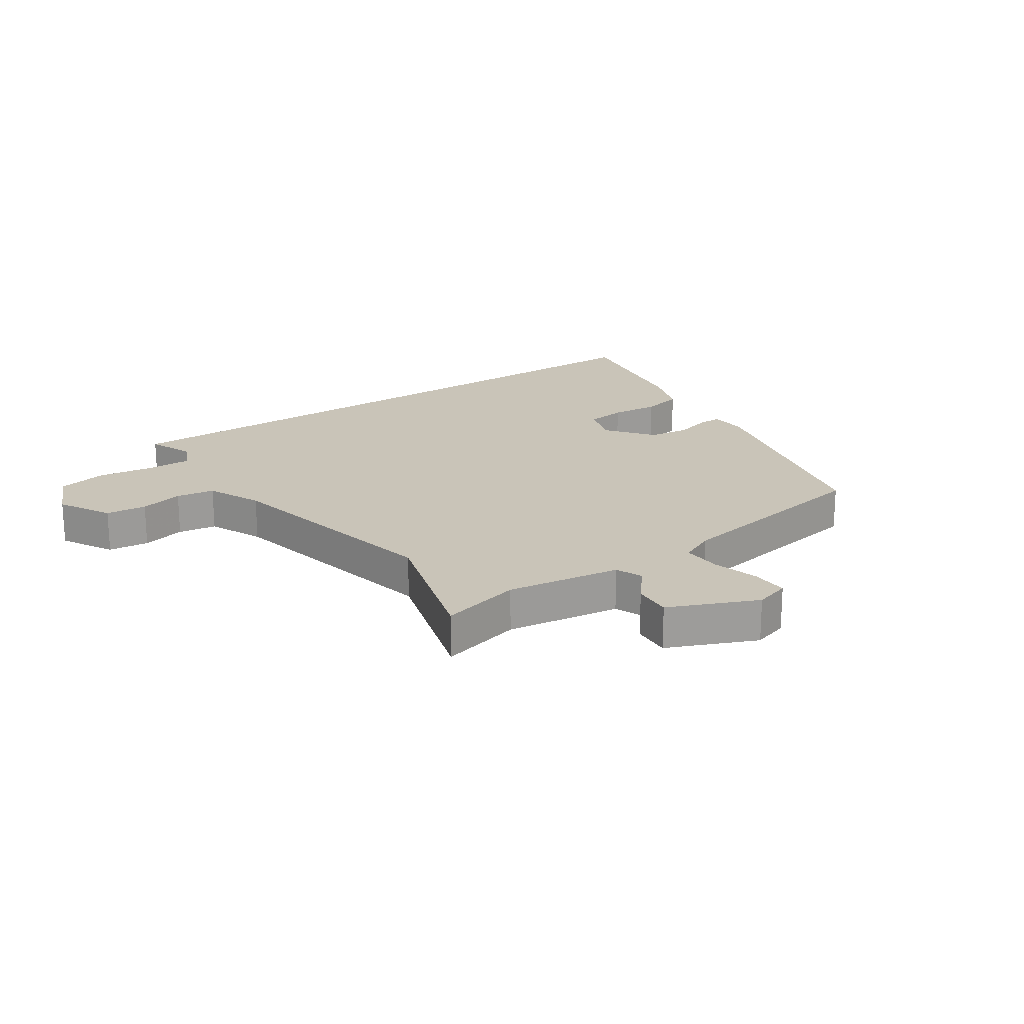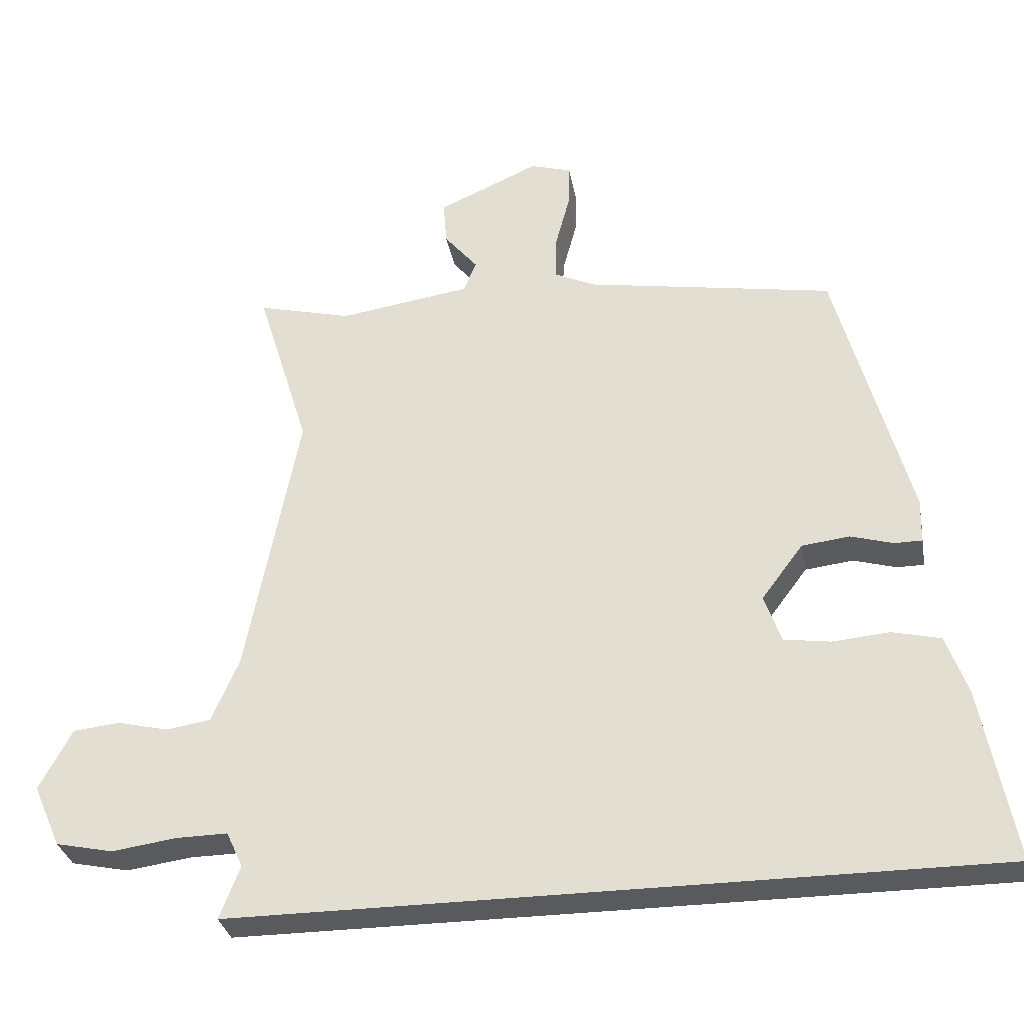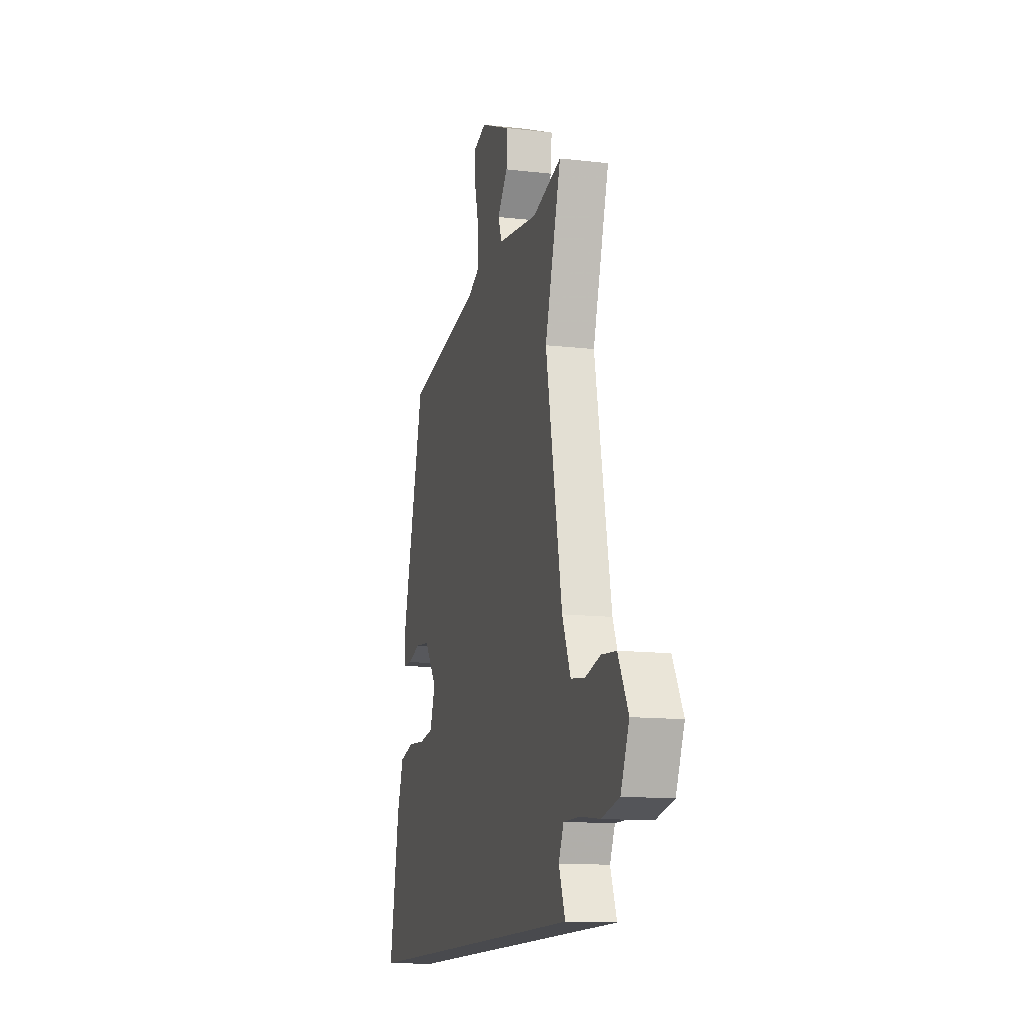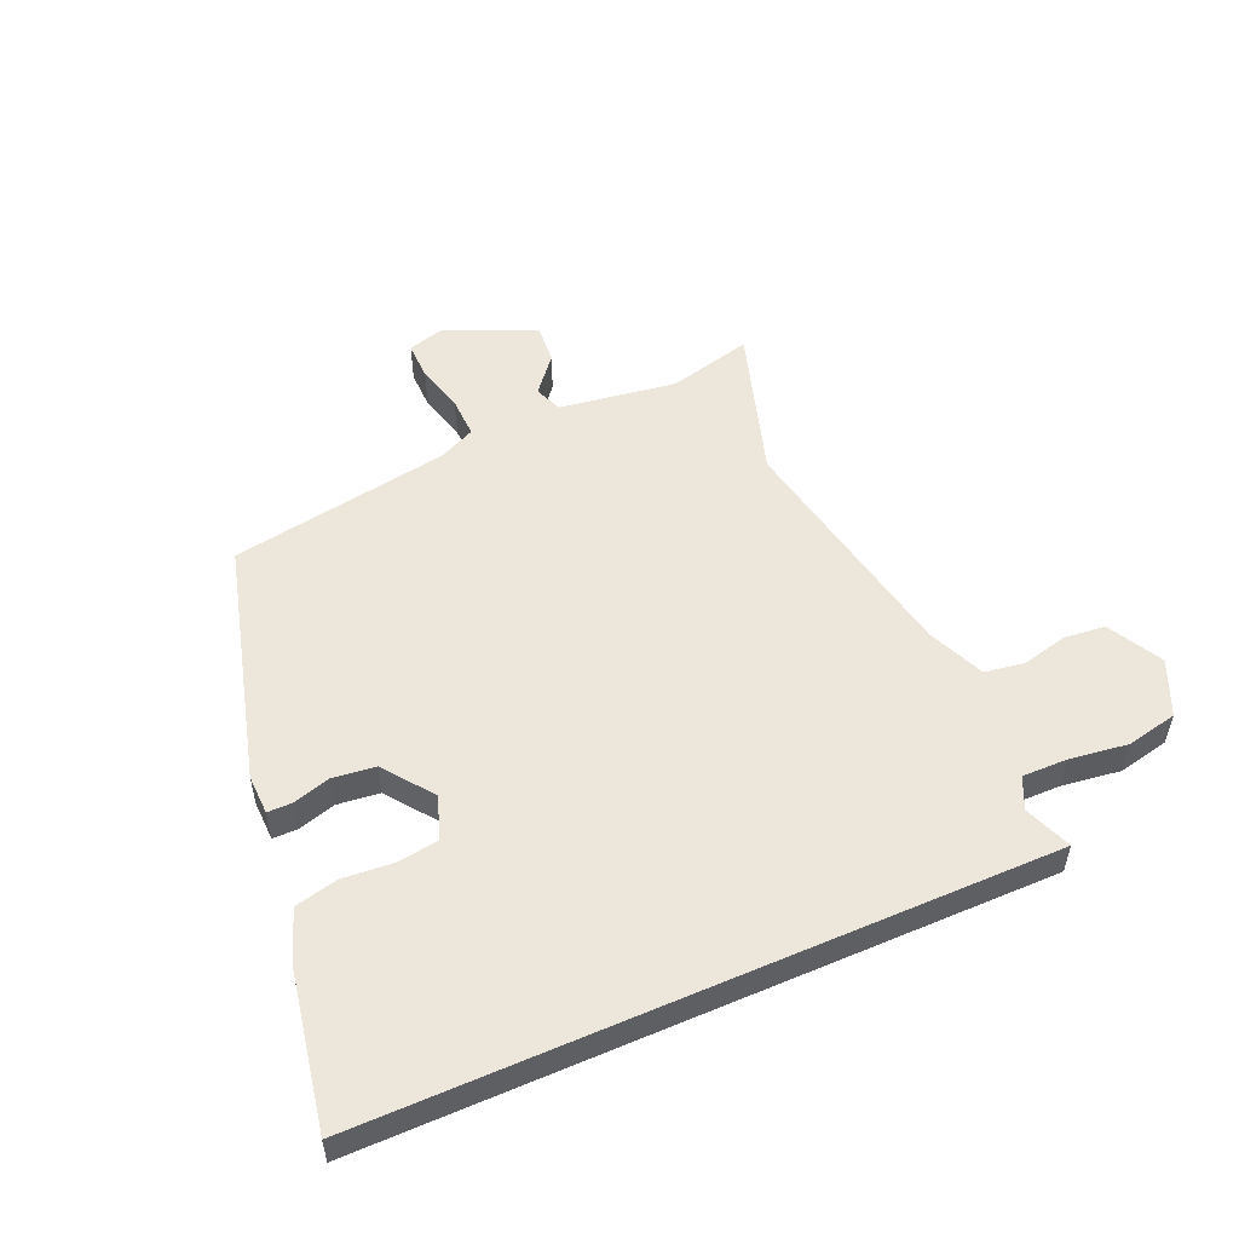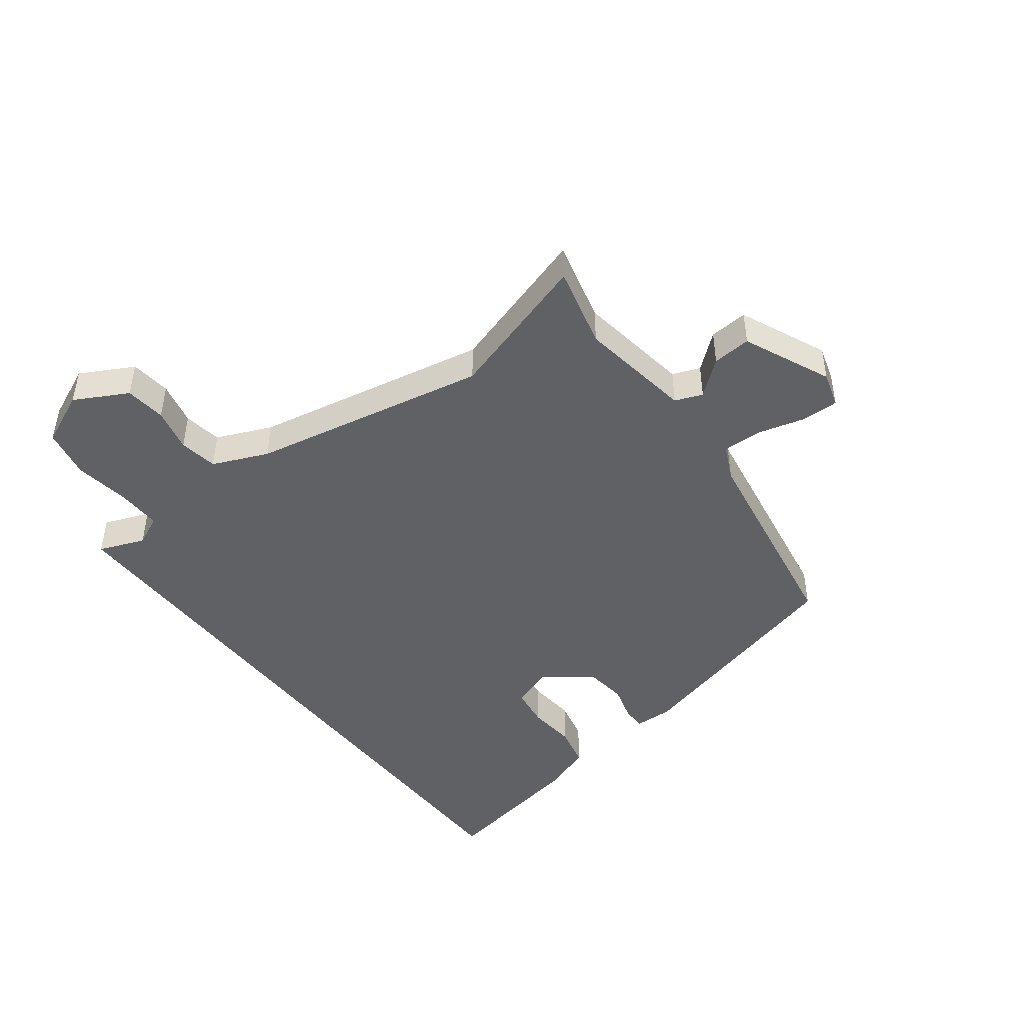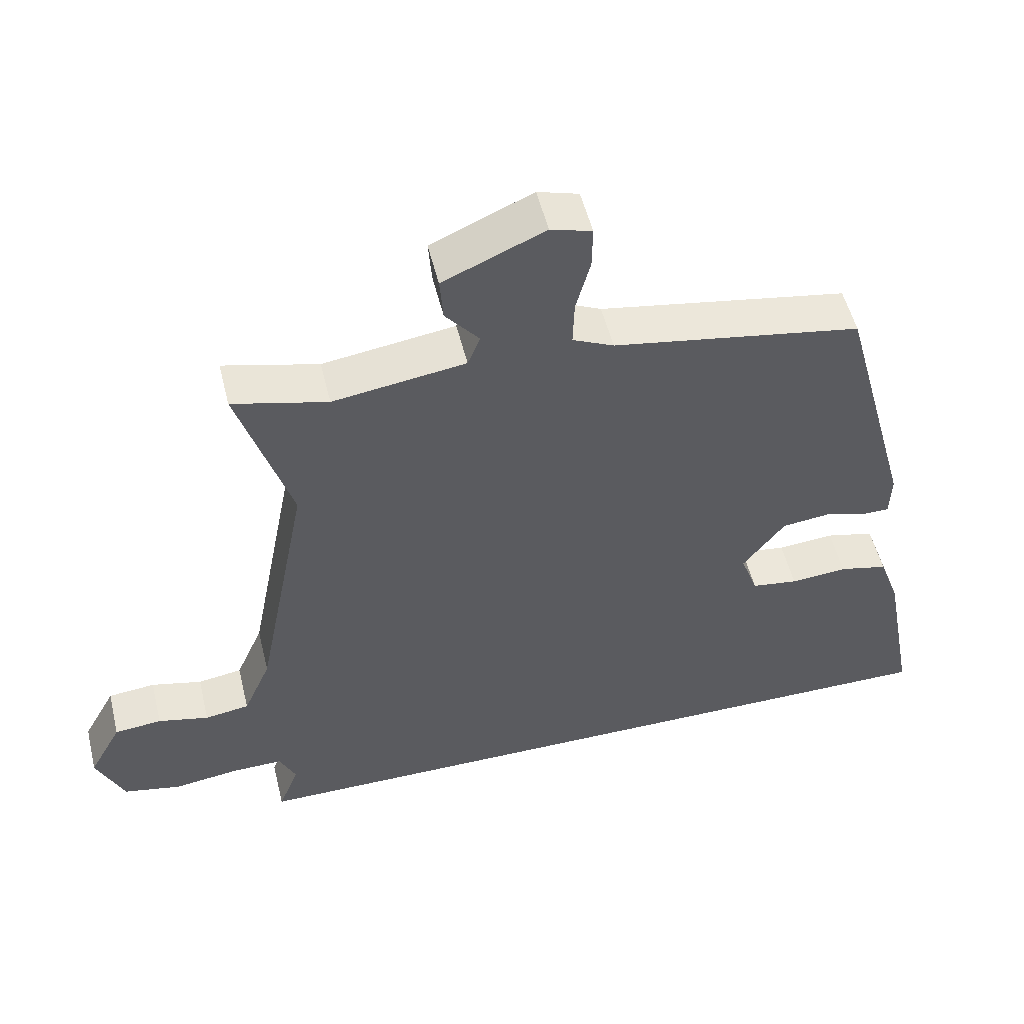
<metadata>
{"format":"obj","ext":"obj","renderer":"f3d","projection":"perspective","resolution":1024,"background":"white","views":[{"elev":20.1,"azim":-34.7,"up":"+Y"},{"elev":-31.6,"azim":10.5,"up":"+Z"},{"elev":-13.4,"azim":-104.5,"up":"+Z"},{"elev":53.0,"azim":156.4,"up":"+Y"},{"elev":-45.6,"azim":-52.7,"up":"+Y"},{"elev":52.9,"azim":-13.7,"up":"+Z"}]}
</metadata>
<code>
v 0.386 0.07 0.463
v 0.493 0.07 0.068
v 0.491 0.07 0.003
v 0.451 0.07 0.003
v 0.389 0.07 0.021
v 0.319 0.07 0.013
v 0.258 0.07 -0.068
v 0.283 0.07 -0.138
v 0.351 0.07 -0.148
v 0.434 0.07 -0.141
v 0.505 0.07 -0.158
v 0.536 0.07 -0.244
v 0.584 0.07 -0.5
v -0.524 0.07 -0.5
v -0.494 0.07 -0.423
v -0.518 0.07 -0.371
v -0.593 0.07 -0.372
v -0.688 0.07 -0.385
v -0.772 0.07 -0.367
v -0.812 0.07 -0.276
v -0.764 0.07 -0.187
v -0.695 0.07 -0.18
v -0.621 0.07 -0.198
v -0.556 0.07 -0.188
v -0.516 0.07 -0.095
v -0.439 0.07 0.303
v -0.516 0.07 0.552
v -0.378 0.07 0.517
v -0.185 0.07 0.545
v -0.167 0.07 0.591
v -0.216 0.07 0.65
v -0.221 0.07 0.715
v -0.073 0.07 0.78
v -0.013 0.07 0.762
v -0.014 0.07 0.699
v -0.035 0.07 0.62
v -0.037 0.07 0.553
v 0.023 0.07 0.525
v 0.386 0 0.463
v 0.493 0 0.068
v 0.491 0 0.003
v 0.451 0 0.003
v 0.389 0 0.021
v 0.319 0 0.013
v 0.258 0 -0.068
v 0.283 0 -0.138
v 0.351 0 -0.148
v 0.434 0 -0.141
v 0.505 0 -0.158
v 0.536 0 -0.244
v 0.584 0 -0.5
v -0.524 0 -0.5
v -0.494 0 -0.423
v -0.518 0 -0.371
v -0.593 0 -0.372
v -0.688 0 -0.385
v -0.772 0 -0.367
v -0.812 0 -0.276
v -0.764 0 -0.187
v -0.695 0 -0.18
v -0.621 0 -0.198
v -0.556 0 -0.188
v -0.516 0 -0.095
v -0.439 0 0.303
v -0.516 0 0.552
v -0.378 0 0.517
v -0.185 0 0.545
v -0.167 0 0.591
v -0.216 0 0.65
v -0.221 0 0.715
v -0.073 0 0.78
v -0.013 0 0.762
v -0.014 0 0.699
v -0.035 0 0.62
v -0.037 0 0.553
v 0.023 0 0.525
f 33 34 35 36
f 33 36 37
f 30 31 32 33
f 29 30 33 37
f 28 29 37 38
f 26 27 28
f 25 26 28 38
f 20 21 22 23
f 20 23 24
f 17 18 19 20
f 16 17 20 24
f 15 16 24 25
f 13 14 15
f 9 10 11 12
f 8 9 12 13
f 2 3 4 5
f 2 5 6
f 1 2 6
f 38 1 6 7
f 8 13 15 25
f 7 8 25 38
f 74 73 72 71
f 75 74 71
f 71 70 69 68
f 75 71 68 67
f 76 75 67 66
f 66 65 64
f 76 66 64 63
f 61 60 59 58
f 62 61 58
f 58 57 56 55
f 62 58 55 54
f 63 62 54 53
f 53 52 51
f 50 49 48 47
f 51 50 47 46
f 43 42 41 40
f 44 43 40
f 44 40 39
f 45 44 39 76
f 63 53 51 46
f 76 63 46 45
f 1 39 40 2
f 2 40 41 3
f 3 41 42 4
f 4 42 43 5
f 5 43 44 6
f 6 44 45 7
f 7 45 46 8
f 8 46 47 9
f 9 47 48 10
f 10 48 49 11
f 11 49 50 12
f 12 50 51 13
f 13 51 52 14
f 14 52 53 15
f 15 53 54 16
f 16 54 55 17
f 17 55 56 18
f 18 56 57 19
f 19 57 58 20
f 20 58 59 21
f 21 59 60 22
f 22 60 61 23
f 23 61 62 24
f 24 62 63 25
f 25 63 64 26
f 26 64 65 27
f 27 65 66 28
f 28 66 67 29
f 29 67 68 30
f 30 68 69 31
f 31 69 70 32
f 32 70 71 33
f 33 71 72 34
f 34 72 73 35
f 35 73 74 36
f 36 74 75 37
f 37 75 76 38
f 38 76 39 1

</code>
